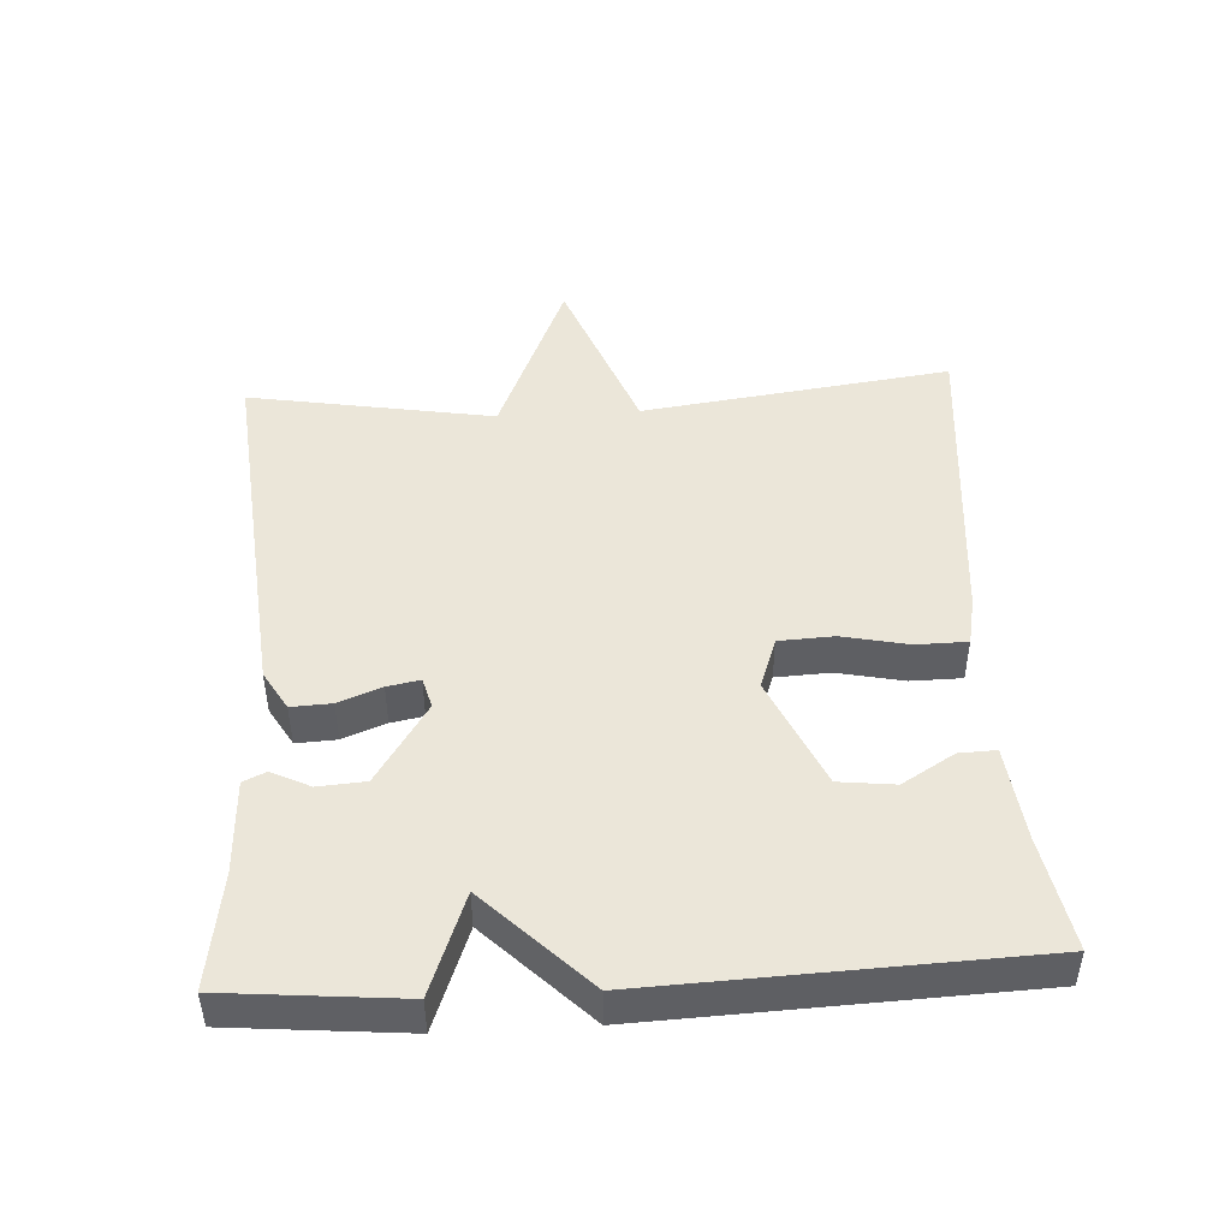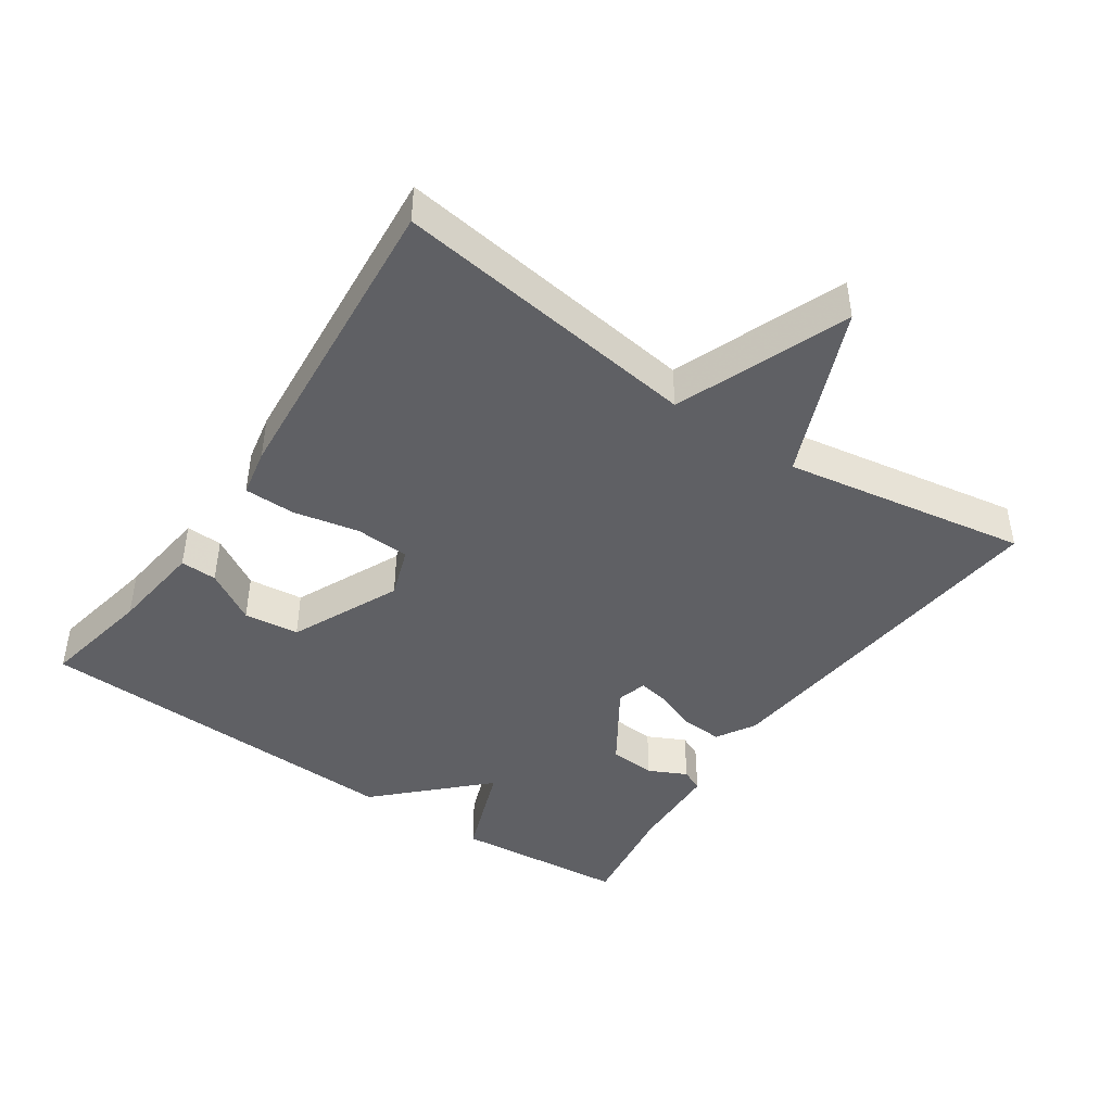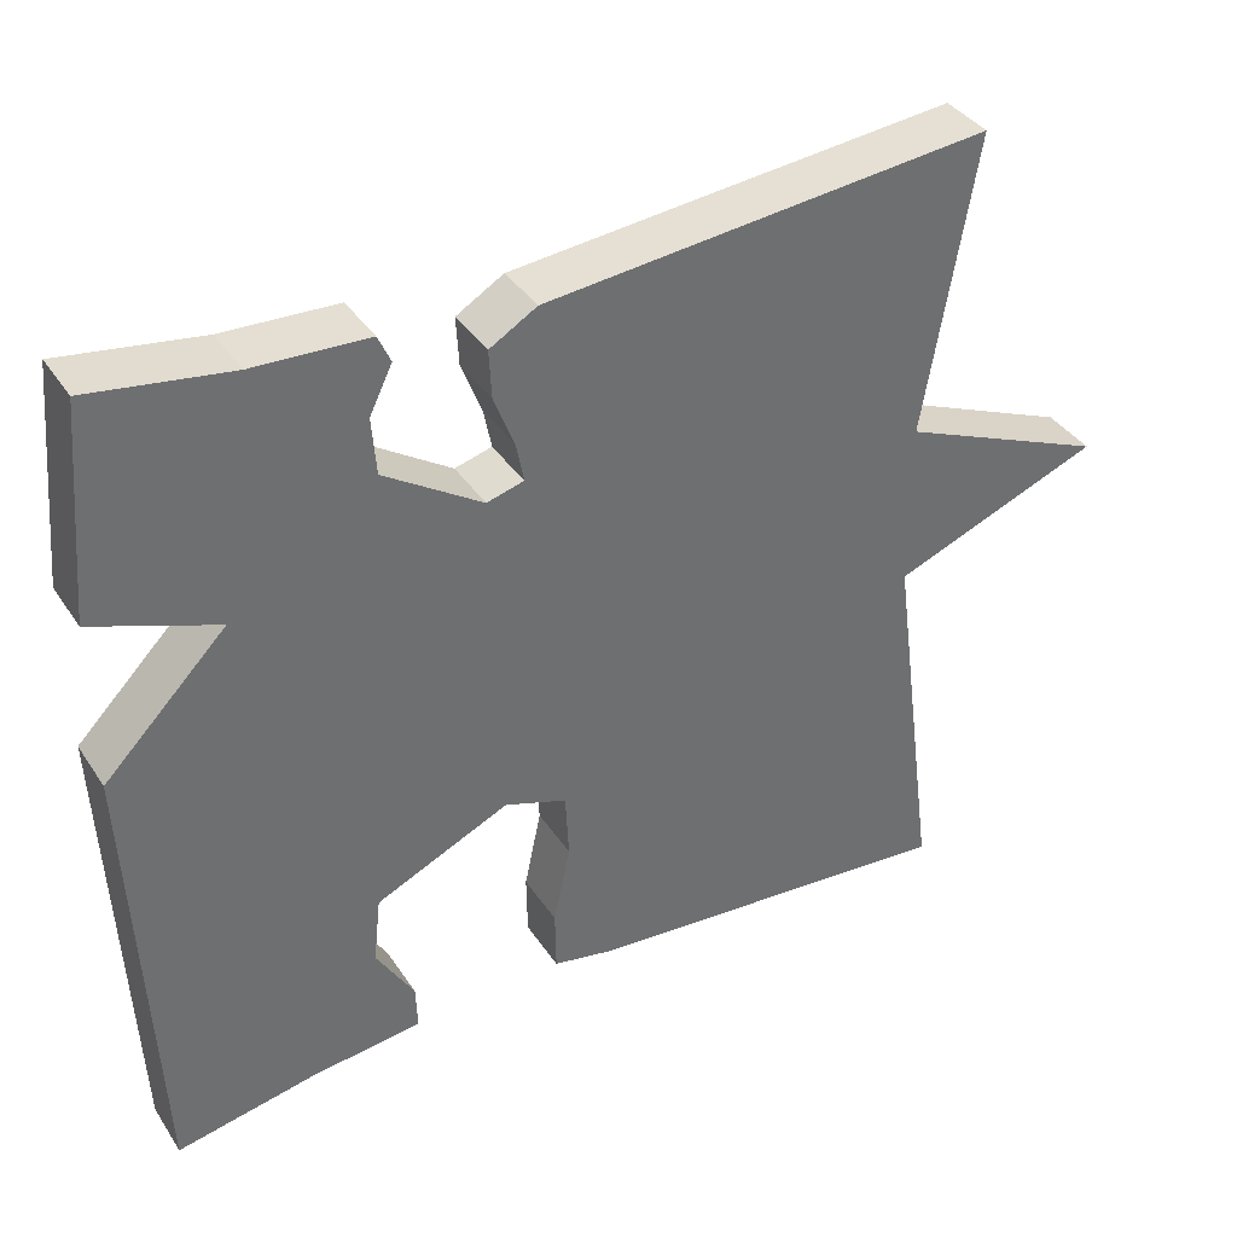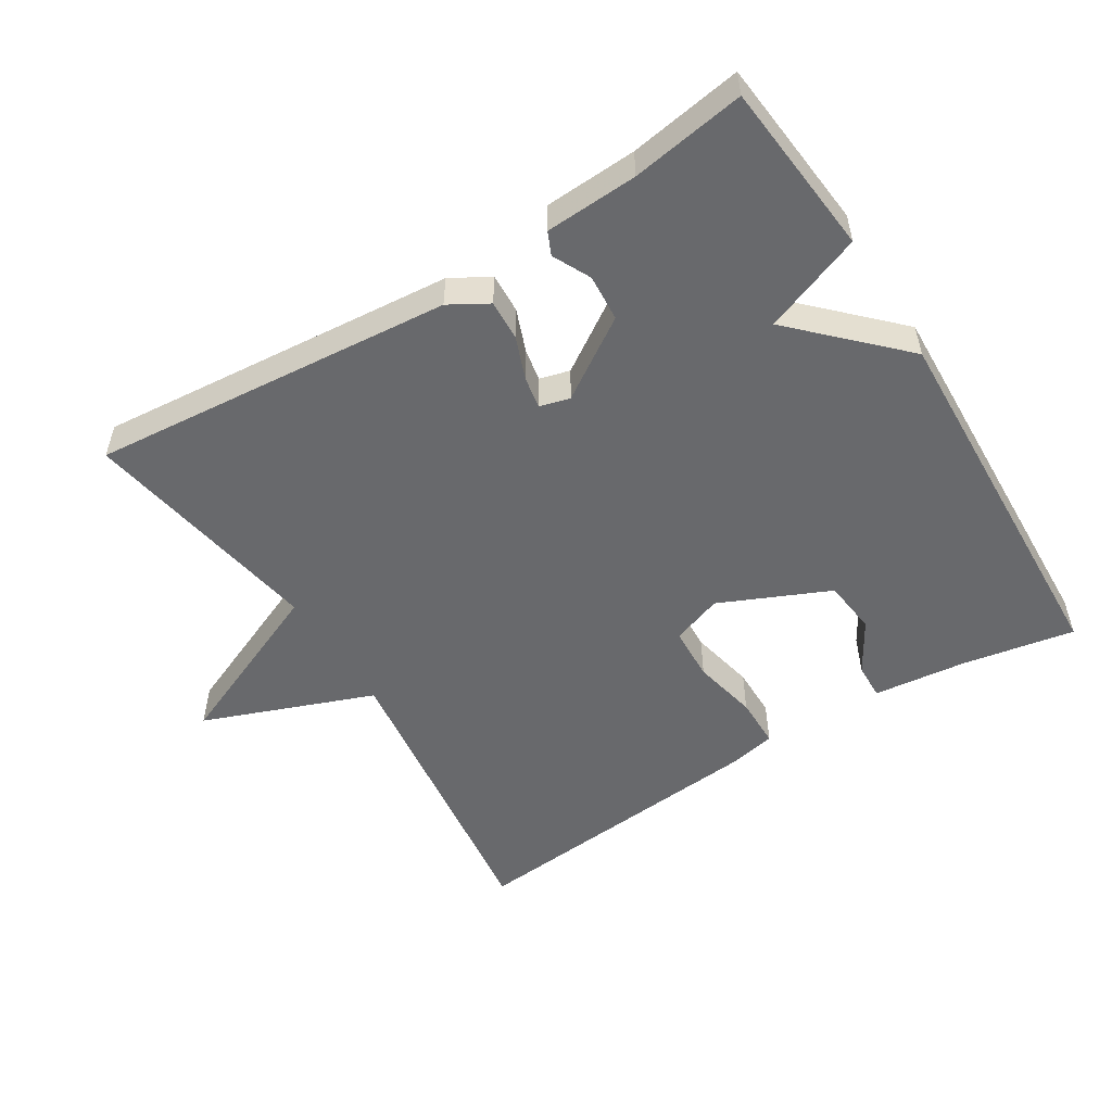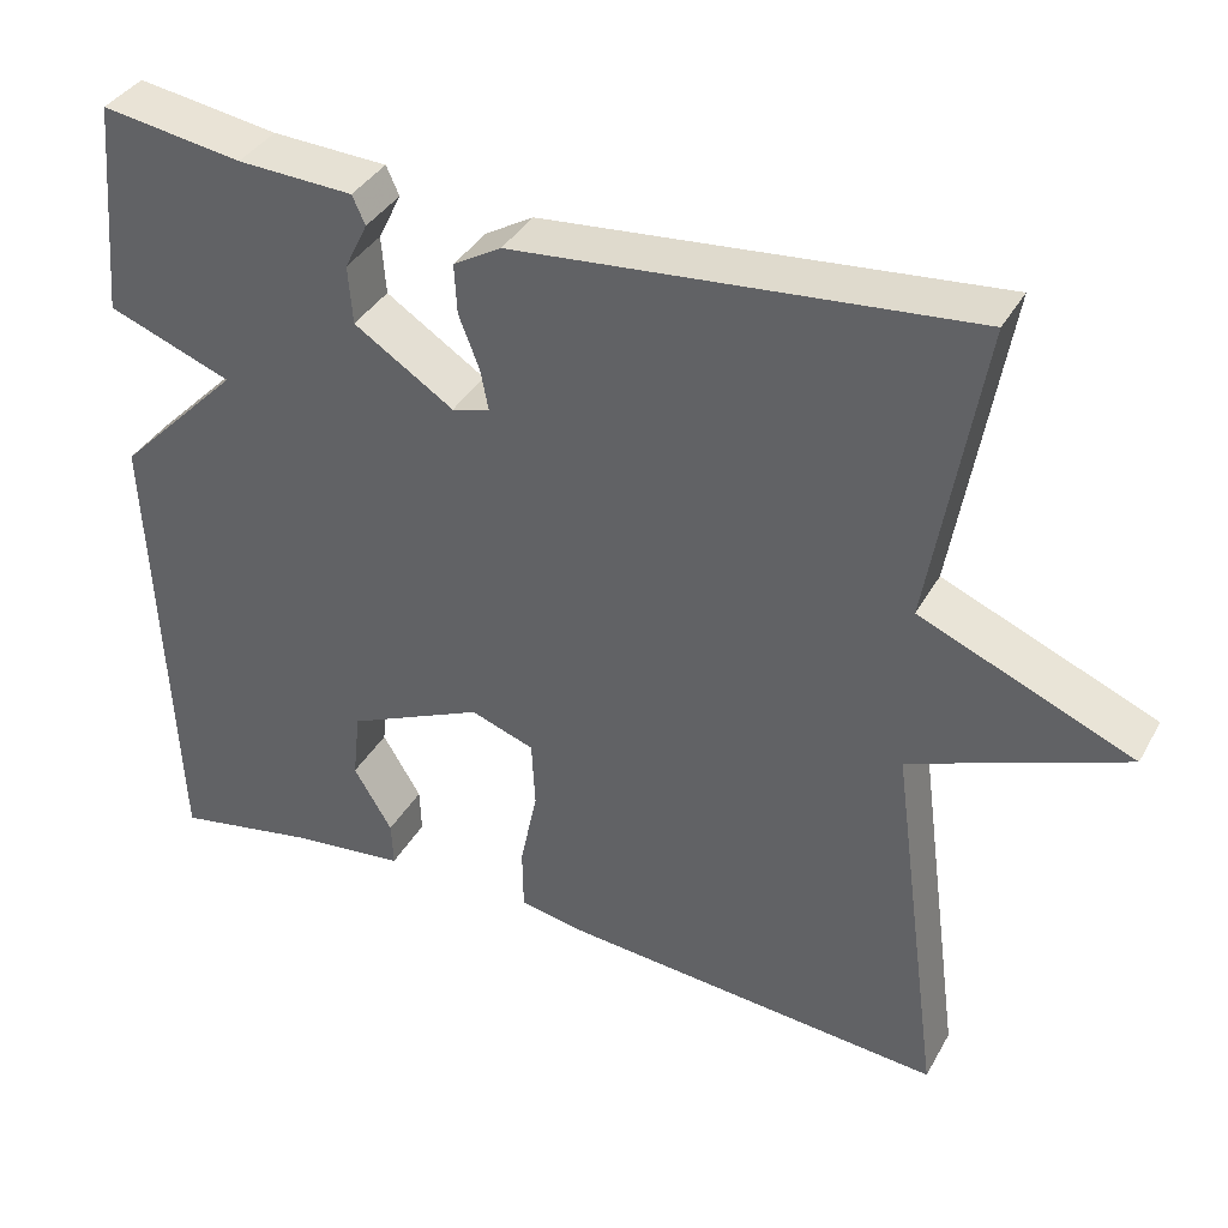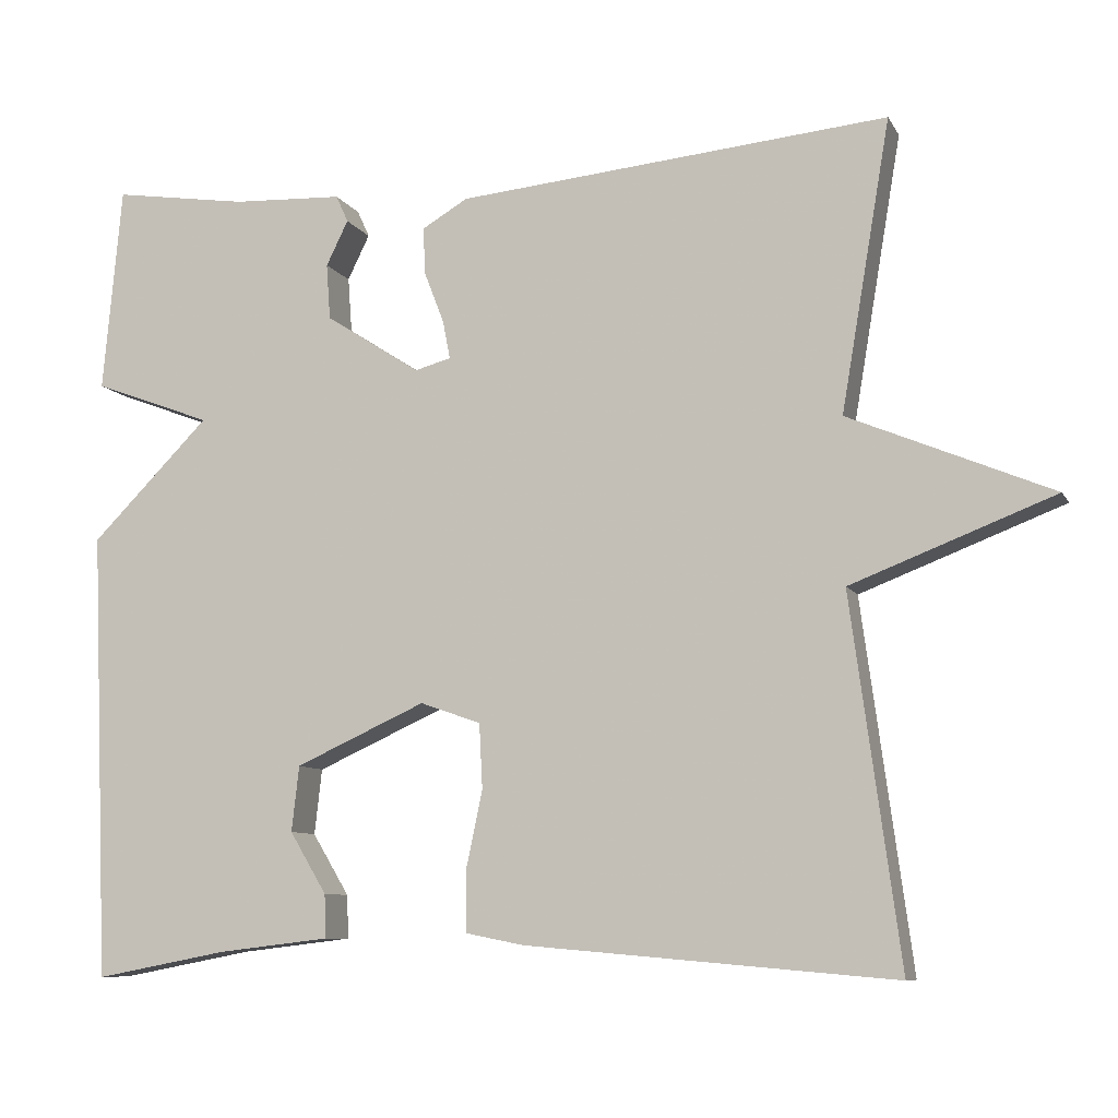
<metadata>
{"format":"obj","ext":"obj","renderer":"f3d","projection":"perspective","resolution":1024,"background":"white","views":[{"elev":46.9,"azim":86.8,"up":"+Y"},{"elev":-43.8,"azim":-124.4,"up":"+Y"},{"elev":37.9,"azim":150.2,"up":"+Z"},{"elev":-52.8,"azim":32.2,"up":"+Y"},{"elev":37.4,"azim":-153.7,"up":"+Z"},{"elev":-8.7,"azim":-162.0,"up":"+Z"}]}
</metadata>
<code>
v 0.5 0.07 -0.5
v 0.337 0.07 -0.469
v 0.201 0.07 -0.453
v 0.203 0.07 -0.4
v 0.248 0.07 -0.325
v 0.239 0.07 -0.245
v 0.08 0.07 -0.173
v 0.006 0.07 -0.199
v 0.002 0.07 -0.278
v 0.022 0.07 -0.373
v 0.021 0.07 -0.447
v -0.049 0.07 -0.461
v -0.5 0.07 -0.5
v -0.44 0.07 -0.054
v -0.688 0.07 0.042
v -0.44 0.07 0.146
v -0.5 0.07 0.5
v 0.027 0.07 0.45
v 0.083 0.07 0.417
v 0.08 0.07 0.359
v 0.056 0.07 0.297
v 0.047 0.07 0.25
v 0.091 0.07 0.238
v 0.207 0.07 0.313
v 0.212 0.07 0.381
v 0.185 0.07 0.436
v 0.2 0.07 0.469
v 0.335 0.07 0.475
v 0.5 0.07 0.5
v 0.523 0.07 0.248
v 0.378 0.07 0.194
v 0.523 0.07 0.048
v 0.5 0 -0.5
v 0.337 0 -0.469
v 0.201 0 -0.453
v 0.203 0 -0.4
v 0.248 0 -0.325
v 0.239 0 -0.245
v 0.08 0 -0.173
v 0.006 0 -0.199
v 0.002 0 -0.278
v 0.022 0 -0.373
v 0.021 0 -0.447
v -0.049 0 -0.461
v -0.5 0 -0.5
v -0.44 0 -0.054
v -0.688 0 0.042
v -0.44 0 0.146
v -0.5 0 0.5
v 0.027 0 0.45
v 0.083 0 0.417
v 0.08 0 0.359
v 0.056 0 0.297
v 0.047 0 0.25
v 0.091 0 0.238
v 0.207 0 0.313
v 0.212 0 0.381
v 0.185 0 0.436
v 0.2 0 0.469
v 0.335 0 0.475
v 0.5 0 0.5
v 0.523 0 0.248
v 0.378 0 0.194
v 0.523 0 0.048
f 31 32 1 2
f 28 29 30 31
f 27 28 31
f 26 27 31
f 25 26 31
f 24 25 31 2
f 23 24 2
f 22 23 2
f 19 20 21
f 18 19 21
f 17 18 21
f 16 17 21
f 16 21 22
f 15 16 22
f 14 15 22
f 12 13 14
f 11 12 14
f 10 11 14
f 9 10 14
f 8 9 14
f 7 8 14 22
f 6 7 22
f 2 3 4 5
f 2 5 6
f 2 6 22
f 34 33 64 63
f 63 62 61 60
f 63 60 59
f 63 59 58
f 63 58 57
f 34 63 57 56
f 34 56 55
f 34 55 54
f 53 52 51
f 53 51 50
f 53 50 49
f 53 49 48
f 54 53 48
f 54 48 47
f 54 47 46
f 46 45 44
f 46 44 43
f 46 43 42
f 46 42 41
f 46 41 40
f 54 46 40 39
f 54 39 38
f 37 36 35 34
f 38 37 34
f 54 38 34
f 1 33 34 2
f 2 34 35 3
f 3 35 36 4
f 4 36 37 5
f 5 37 38 6
f 6 38 39 7
f 7 39 40 8
f 8 40 41 9
f 9 41 42 10
f 10 42 43 11
f 11 43 44 12
f 12 44 45 13
f 13 45 46 14
f 14 46 47 15
f 15 47 48 16
f 16 48 49 17
f 17 49 50 18
f 18 50 51 19
f 19 51 52 20
f 20 52 53 21
f 21 53 54 22
f 22 54 55 23
f 23 55 56 24
f 24 56 57 25
f 25 57 58 26
f 26 58 59 27
f 27 59 60 28
f 28 60 61 29
f 29 61 62 30
f 30 62 63 31
f 31 63 64 32
f 32 64 33 1

</code>
